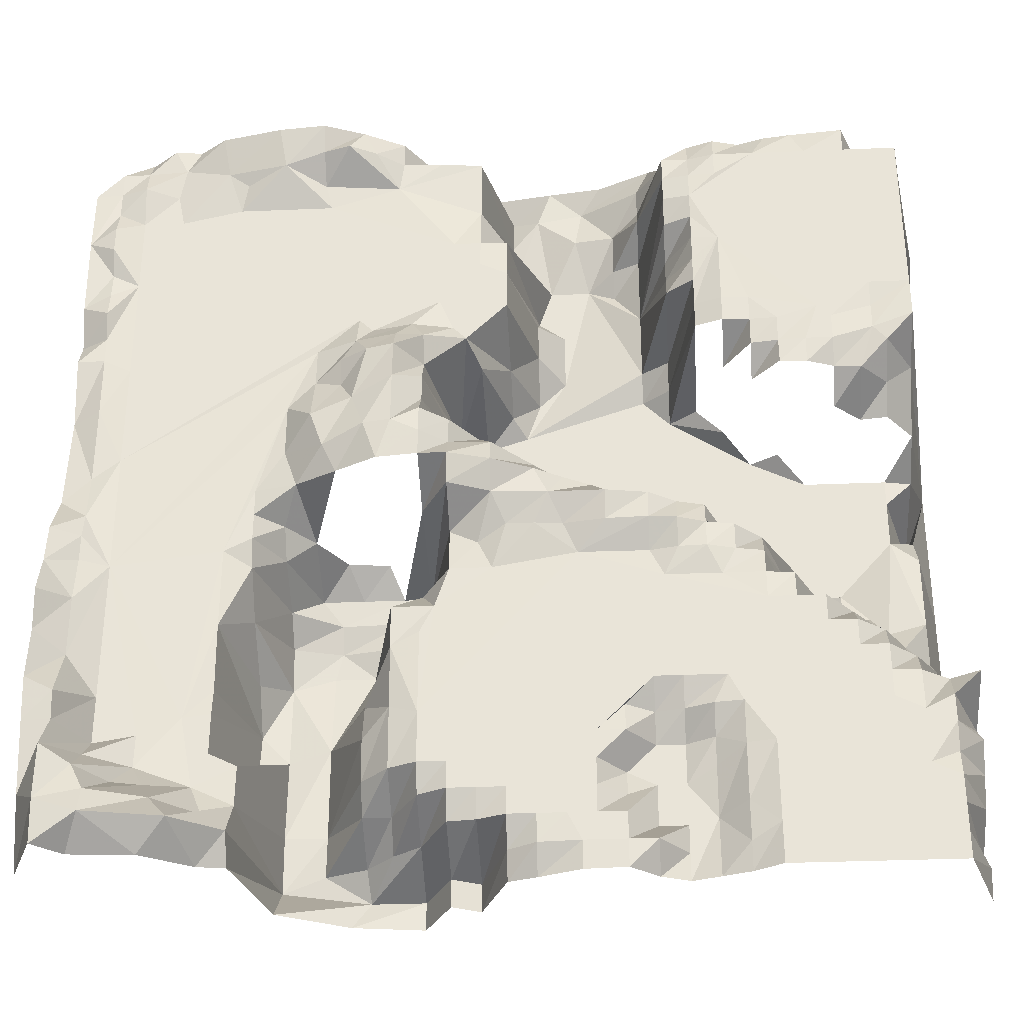
<metadata>
{"format":"obj","ext":"obj","renderer":"f3d","projection":"perspective","resolution":1024,"background":"white","views":[{"elev":-32.9,"azim":-176.7,"up":"+Z"}]}
</metadata>
<code>
v  0 13.17 -0
v  2 20 -0
v  6 20 -0
v  8 20 -0
v  10 20 -0
v  12 20 -0
v  14 20 -0
v  16 18.86 -0
v  18 18.18 -0
v  20 17.54 -0
v  22 18.35 -0
v  24 20 -0
v  27 19.85 -0
v  30 18.73 -0
v  32 18.09 -0
v  34 13.33 -0
v  36 14.28 -0
v  38 10.49 -0
v  43 11.21 -0
v  48 13.73 -0
v  50 21.24 -0
v  52 21.55 -0
v  55.5 23.61 -0
v  60 23.93 -0
v  62 25.67 -0
v  64 20.82 -0
v  0 13.97 2
v  2 20 2
v  12 20 2
v  14 20 3
v  16 19.25 2
v  18 17.54 4.5
v  20 17.54 2
v  22 20 2
v  24 20 2
v  27 20 2
v  30 19.83 2
v  32 18.72 2
v  34 13.33 2
v  36 14.28 2
v  38 10.49 2
v  41.75 10.49 2
v  48 10.26 3
v  50 22.69 2
v  53.5 25.08 2
v  59 26.18 2
v  62 26.13 3
v  64 22.51 5
v  0 10.93 4
v  2 20 4
v  4 20 4
v  16 19.19 5
v  20 17.54 4
v  22 17.54 4
v  24 20 4
v  26 20 4
v  28 20 4
v  30 20 4
v  32 20 4
v  34 19.26 4
v  36 19.04 4
v  38 15.24 4
v  40 13.81 4
v  42 11.79 4
v  45 10.64 4
v  50 20.13 5
v  52 21.06 4
v  55 23.75 4
v  59 25.31 4
v  0 14.65 6
v  2 20 6
v  4 20 7
v  14 20 9
v  20 17.54 7
v  22 17.54 7
v  24 18.35 6
v  26 20 6
v  28 20 6
v  32 20 6
v  34 20 6
v  36 20 6
v  38 19.04 6
v  40 15.71 6
v  42 15.71 6
v  45 10.54 7
v  48 10.65 7
v  53 20 6.5
v  56 21.55 6
v  58 22.1 6
v  60 24.85 6
v  62 26.03 7
v  0 15.71 8
v  2 19.42 8
v  16 19.58 9
v  18 18.22 8
v  24 17.54 8
v  26 20 8
v  34 20 8
v  36 20 8
v  38 20 8
v  40 19.13 8
v  42 17.14 8
v  50 20 8
v  52 20 9
v  57 20.18 8
v  60 22.29 8
v  0 17.07 10
v  2 20 10
v  4 20 11
v  18 18.59 10
v  20 17.54 10
v  22 17.54 10
v  24 20 10
v  26 20 10
v  36 20 10
v  38 20 11.75
v  40 19.42 12.5
v  42 17.58 11
v  45 10.68 13.75
v  48 10.32 13
v  50 11.42 11
v  54 20.01 11.75
v  57 20 10.5
v  60 20 10
v  62 23.6 10
v  64 23.6 10
v  0 14.43 12
v  2 20 12
v  6 20 12
v  16 20 12
v  18 19.74 12
v  20 18.99 12
v  22 18.54 12
v  24 19.8 12
v  52 20 12
v  60 20 13.5
v  62 24.02 12
v  64 24.17 13
v  0 19.56 14
v  2 18.42 14
v  4 19.83 14
v  6 20 14
v  8 20 14
v  17 20 14
v  20 20 14
v  22 20 14
v  42 16.46 14
v  50 10.55 15
v  52 19.63 14
v  62 22.83 14
v  0 0 16
v  2 11.98 16
v  4 18.13 16
v  6 20 16
v  8 20 16
v  10 20 16
v  40 19.76 17
v  42 12.49 17
v  52 19.98 19
v  62 21.64 16
v  64 23.57 17
v  2 12.18 18
v  4 14.01 18
v  6 18.38 18
v  8 20 18
v  10 20 18
v  12 20 18
v  38 20 18
v  48 10.1 19
v  50 12.85 18
v  60 20 24
v  62 21.68 20.5
v  2 9.412 20
v  4 12.25 20
v  5 11.56 21.5
v  8 17.51 20
v  10 20 20
v  12 20 20
v  14 20 20
v  37 20 20
v  40 20 20
v  42 9.797 20
v  45 9.778 20
v  50 16.72 21
v  64 24.02 20
v  2 9.412 23.5
v  6 11.37 22
v  8 12.09 22
v  10 14.43 22
v  12 19.7 22
v  14 20 22
v  17 19.97 22
v  21 20 22
v  33 20 23
v  36 20 23
v  38 17.82 22
v  40 10.8 22
v  44.5 9.907 22
v  48 10.91 22
v  64 22.8 23
v  0 0 21
v  6 9.412 24
v  8 9.943 24
v  10 12.67 24
v  12 12.67 24
v  14 19.56 24
v  16 19.94 24
v  18 20.55 24
v  20 20.44 24
v  22 20 24
v  27 20.04 24
v  34 20.11 25
v  38 10.84 24
v  40 10.8 24
v  44.5 10.61 24
v  48 12.87 24
v  50 19.23 24
v  52 20 25
v  62 21.02 24
v  8 9.412 26
v  10 9.412 26
v  12 11.57 26
v  14 17.98 26
v  16 19.96 26
v  18 20.36 26
v  20 21.11 26
v  22 21.31 26
v  25 21.2 26
v  28 20.71 26
v  30 20.91 26
v  32 20.91 26
v  36 20 26
v  38 10.8 26
v  40 10.8 26
v  43 10.8 26
v  46 10.8 26
v  48 16.7 26
v  50 20 26
v  62 21.02 26
v  64 22.29 26
v  2 9.348 29
v  4 9.412 30.5
v  11 9.412 28
v  14 9.412 28
v  16 14.45 28
v  18 19.43 28
v  20 20 28
v  22 21.31 28
v  25 21.81 28
v  29 21.77 28
v  33 22.08 28
v  36 23.38 28
v  38 19.67 28
v  41 12.46 28
v  44 12.84 28
v  46 15.86 28
v  48 18.2 28
v  50 20 28
v  62 20.47 28
v  64 19.96 29.5
v  14 9.412 30
v  17 9.412 30
v  20 9.412 30
v  22 11.85 30
v  24 16.26 30
v  26 19.41 30
v  28 20.55 30
v  30 21.81 30
v  33 23.23 30
v  36 24.15 30
v  38 24.15 30
v  41 23.83 30
v  44 22.23 30
v  47 20.65 30
v  50 20 30
v  60 20.02 33
v  62 19.93 31.5
v  0 0 29
v  2 6.812 32
v  21 9.412 32
v  24 9.412 32
v  26 14.37 32
v  28 16.96 32
v  30 19.12 32
v  33 22.32 32
v  36 22.49 32
v  38 24.15 32
v  40 24.15 33
v  42 23.81 33
v  45 22.68 32
v  48 20.28 33
v  2 1.611 34
v  4 9.412 34
v  6 9.412 34
v  24 9.412 34
v  27 9.412 34
v  30 9.412 34
v  32 12.54 34
v  34 19.76 34
v  36 22.4 34
v  38 24.02 34
v  43 22.78 36
v  46 22.28 35
v  64 18.96 37
v  2 9.028 36
v  4 9.412 36
v  6 9.412 36
v  8 9.412 36
v  10 9.412 36
v  30 9.412 36
v  32 9.412 36
v  33 9.412 37.5
v  36 14.15 36
v  38 22.25 36
v  40 23.96 37
v  48 20.22 37
v  62 19.93 37.5
v  2 12.51 38
v  4 15.18 38
v  6 14.92 38
v  8 16.79 38
v  12 10.66 38
v  14 9.412 38
v  36 13.68 38
v  38 22.25 38
v  44 21.48 38
v  46 20.45 39
v  60 20 41
v  2 14.14 40
v  4 16.83 40
v  6 18.93 40
v  8 19.06 40
v  10 19.83 40
v  12 19.96 40
v  14 17.69 40
v  16 10.97 40
v  31 9.412 41
v  34 9.412 40
v  36 10.99 40
v  38 20.95 40
v  40 23.7 40
v  42 23.16 40
v  44 21.88 40
v  2 15.77 42
v  4 19.58 42
v  5 19.77 43
v  8 19.96 42
v  10 19.96 42
v  12 19.83 42
v  14 19.58 42
v  16 16.61 42
v  18 10.99 42
v  20 9.412 42
v  32 10.84 42
v  34 17.43 42
v  35 20 43
v  38 21.94 42
v  40 22.21 42
v  43 21.5 42
v  46 20.16 42
v  62 20.05 42
v  64 20.03 42
v  0 0.004578 40
v  2 19.96 44
v  5 19.7 45
v  8 19.96 44
v  9 19.96 45
v  12 19.96 44
v  14 19.85 44
v  16 19.94 44
v  18 19.23 44
v  20 11.06 44
v  22 9.412 44
v  30 9.412 44
v  32 14.3 44
v  36 20 44
v  39 20.66 44
v  42 20 44
v  43 20 45
v  62 20.05 44
v  64 18.95 44
v  2 19.96 47
v  5 19.96 47
v  14 19.96 46
v  16 20 46
v  18 19.27 46
v  20 11.96 46
v  22 10.6 46
v  28 9.412 46
v  30 11.79 47
v  32 20 46
v  34 20 46
v  37 20 46.5
v  60 20 49
v  62 20.73 46
v  64 20.02 47
v  16 19.99 51.75
v  18 19.73 48
v  20 18.17 48
v  22 11.1 51
v  28 9.412 50.5
v  32 20 49
v  62 20.29 48
v  2 19.96 50
v  18 19.77 50
v  20 17.05 50
v  30 11.79 50
v  34 20 50
v  62 20.05 50
v  64 20.27 53
v  0 0 49
v  2 19.96 53.5
v  18 19.84 52
v  20 16.63 52
v  30 9.412 52
v  32 19.85 52
v  34 20 52
v  36 20 52
v  62 20.88 52
v  18 19.84 54
v  20 18.95 54
v  24 9.888 54
v  26 9.412 55
v  29 9.412 55
v  32 16.74 54
v  34 19.26 55.5
v  57 20 55
v  60 20.02 55
v  62 20.88 54
v  0 0 55
v  18 19.96 56
v  20 19.63 56
v  22 11.81 56
v  24 10.88 56
v  32 9.827 56
v  45.5 20 56
v  52.5 20 56
v  62 20.05 56
v  0 8.013 58
v  2 19.96 58
v  4 19.96 58
v  16 20.08 58
v  18 19.96 58
v  20 19.63 58
v  22 14.65 58
v  24 11.43 59
v  27 11 59
v  30 10.92 61.21
v  32 10.41 59
v  40.31 20.03 57.62
v  46 20.2 58
v  49 21.76 59
v  52 20.58 58
v  53.5 20.84 59
v  57.5 20 57.5
v  60 20.73 58
v  62 20.05 58
v  64 20 58
v  2 19.96 60
v  4 19.96 60
v  6 19.96 60
v  9 19.96 60
v  13 19.96 60
v  16 20 60
v  18 19.47 60
v  20 19.52 60
v  22 13.02 60
v  34 19.63 60
v  37 20 60
v  40 20.05 60
v  42 21.55 60
v  44 22.58 60
v  46 21.99 60
v  57 20.24 60
v  60 20.05 60
v  62 20.05 60
v  64 16.85 60
v  0 6.915 61
v  2 13.07 62
v  4 14.87 62
v  6 19.96 62
v  8 19.78 62
v  10 19.59 62
v  12 19.32 62
v  14 18.68 62
v  16 19.23 62
v  18 18.53 62
v  20 16.11 62
v  22 13.31 62
v  26.5 10.7 62
v  32 9.693 62
v  35 13.83 62
v  38 17.16 62
v  40 20.05 62
v  43 21.6 62
v  46 22.76 62
v  49.5 22.48 62
v  54 21.52 62
v  56 20.05 62
v  58 20.33 62
v  60 18.73 62
v  62 14.96 62
v  64 13.55 62
v  0 5.523 64
v  2 9.742 64
v  4 9.559 64
v  6 11.39 64
v  11 13.22 64
v  17 13.46 64
v  21 13.42 64
v  25 11.61 64
v  29 11.08 64
v  33.5 10.36 64
v  39 13.66 64
v  44.5 14.81 64
v  48 17.71 64
v  51 17.29 64
v  54 18.02 64
v  57 15.62 64
v  61 13.69 64
v  64 13.66 64
g objyw_dunhuang_Terrain
f 28 50 3 2
f 218 171 122 159
f 275 316 218 258
f 360 171 316 327
f 408 418 393 402
f 418 436 379 393
f 427 379 436 437
f 328 379 427 394
f 276 360 379 328
f 171 136 123 122
f 180 211 194 195
f 116 211 180 168
f 98 116 115 99
f 79 116 98 80
f 78 114 59 58
f 114 146 79 59
f 146 167 116 79
f 73 167 144 130
f 29 4 73 30
f 5 4 29 6
f 50 51 4 3
f 72 73 4 51
f 129 143 72 109
f 156 72 143 155
f 167 72 156 166
f 167 146 145 144
f 179 193 167 178
f 192 193 179 191
f 193 211 116 167
f 389 388 423 401
f 337 388 389 374
f 310 337 312 311
f 296 295 310 297
f 295 261 337 310
f 280 261 295 281
f 262 261 280 263
f 243 337 261 244
f 220 242 243 221
f 202 175 220 203
f 242 175 186 241
f 294 309 242 293
f 308 309 294 307
f 323 242 309 322
f 353 323 336 352
f 353 243 242 323
f 353 373 337 243
f 400 422 423 388
f 431 397 463 442
f 384 367 397 385
f 368 367 384 369
f 412 441 383 404
f 441 397 367 383
f 441 462 463 397
f 461 462 441 460
f 2 1 27
f 2 27 28
f 7 6 29
f 7 29 30
f 8 7 30
f 8 30 31
f 9 8 31
f 9 31 32
f 10 9 32
f 10 32 33
f 11 10 33
f 11 33 34
f 12 11 34
f 12 34 35
f 13 12 35
f 13 35 36
f 14 13 36
f 14 36 37
f 15 14 37
f 15 37 38
f 16 15 38
f 16 38 39
f 17 16 39
f 17 39 40
f 18 17 40
f 18 40 41
f 19 18 41
f 19 41 42
f 20 19 42
f 20 42 43
f 21 20 43
f 21 43 44
f 22 21 44
f 22 44 45
f 23 22 45
f 23 45 46
f 24 23 46
f 25 24 46
f 25 46 47
f 26 25 47
f 26 47 48
f 28 27 49
f 28 49 50
f 31 30 52
f 32 31 52
f 33 32 53
f 34 33 53
f 34 53 54
f 35 34 54
f 35 54 55
f 36 35 55
f 36 55 56
f 36 56 57
f 37 36 57
f 37 57 58
f 38 37 58
f 38 58 59
f 39 38 59
f 39 59 60
f 40 39 60
f 40 60 61
f 41 40 61
f 41 61 62
f 42 41 62
f 42 62 63
f 42 63 64
f 42 64 65
f 43 42 65
f 44 43 66
f 45 44 66
f 45 66 67
f 45 67 68
f 46 45 68
f 46 68 69
f 47 46 69
f 50 49 70
f 50 70 71
f 51 50 71
f 51 71 72
f 52 30 73
f 53 32 74
f 54 53 74
f 54 74 75
f 55 54 75
f 55 75 76
f 56 55 76
f 56 76 77
f 57 56 77
f 57 77 78
f 58 57 78
f 60 59 79
f 60 79 80
f 61 60 80
f 61 80 81
f 62 61 81
f 62 81 82
f 63 62 82
f 63 82 83
f 64 63 83
f 64 83 84
f 65 64 84
f 65 84 85
f 43 65 85
f 43 85 86
f 66 43 86
f 67 66 87
f 68 67 87
f 68 87 88
f 69 68 88
f 69 88 89
f 69 89 90
f 47 69 90
f 47 90 91
f 48 47 91
f 71 70 92
f 71 92 93
f 72 71 93
f 52 73 94
f 32 52 94
f 32 94 95
f 74 32 95
f 76 75 96
f 77 76 96
f 77 96 97
f 78 77 97
f 81 80 98
f 81 98 99
f 82 81 99
f 82 99 100
f 83 82 100
f 83 100 101
f 84 83 101
f 84 101 102
f 85 84 102
f 66 86 103
f 87 66 103
f 87 103 104
f 88 87 105
f 89 88 105
f 90 89 105
f 90 105 106
f 91 90 106
f 93 92 107
f 93 107 108
f 72 93 108
f 72 108 109
f 95 94 110
f 74 95 110
f 74 110 111
f 75 74 111
f 75 111 112
f 96 75 112
f 96 112 113
f 97 96 113
f 97 113 114
f 100 99 115
f 100 115 116
f 101 100 116
f 101 116 117
f 102 101 117
f 102 117 118
f 85 102 118
f 85 118 119
f 86 85 119
f 86 119 120
f 103 86 120
f 103 120 121
f 104 103 121
f 87 104 122
f 105 87 122
f 105 122 123
f 106 105 123
f 106 123 124
f 91 106 124
f 91 124 125
f 48 91 125
f 48 125 126
f 108 107 127
f 108 127 128
f 109 108 128
f 94 73 130
f 110 94 130
f 110 130 131
f 111 110 131
f 111 131 132
f 112 111 132
f 112 132 133
f 113 112 133
f 113 133 134
f 114 113 134
f 104 121 135
f 122 104 135
f 275 291 316
f 408 417 418
f 418 450 436
f 360 276 171
f 218 316 171
f 124 123 136
f 125 124 136
f 125 136 137
f 126 125 137
f 126 137 138
f 128 127 139
f 128 139 140
f 109 128 140
f 109 140 141
f 129 109 141
f 129 141 142
f 131 130 144
f 132 131 144
f 132 144 145
f 133 132 145
f 133 145 146
f 134 133 146
f 118 117 147
f 119 118 147
f 121 120 148
f 135 121 148
f 135 148 149
f 122 135 149
f 137 136 150
f 138 137 150
f 140 139 151
f 140 151 152
f 141 140 152
f 141 152 153
f 142 141 153
f 142 153 154
f 143 142 154
f 143 154 155
f 117 116 157
f 147 117 157
f 147 157 158
f 119 147 158
f 149 148 159
f 122 149 159
f 150 136 160
f 138 150 160
f 138 160 161
f 152 151 201
f 152 201 162
f 153 152 162
f 153 162 163
f 154 153 163
f 154 163 164
f 155 154 164
f 155 164 165
f 156 155 165
f 156 165 166
f 78 97 114
f 114 134 146
f 129 142 143
f 73 72 167
f 211 193 210
f 157 116 168
f 120 119 169
f 148 120 169
f 148 169 170
f 159 148 170
f 160 136 171
f 160 171 172
f 161 160 172
f 162 201 173
f 163 162 173
f 163 173 174
f 164 163 174
f 164 174 175
f 165 164 175
f 165 175 176
f 166 165 176
f 166 176 177
f 167 166 177
f 167 177 178
f 157 168 180
f 157 180 181
f 158 157 181
f 158 181 182
f 119 158 182
f 119 182 183
f 169 119 183
f 170 169 184
f 159 170 184
f 161 172 185
f 173 201 186
f 174 173 186
f 174 186 175
f 176 175 187
f 176 187 188
f 177 176 188
f 177 188 189
f 178 177 189
f 178 189 190
f 179 178 190
f 179 190 191
f 180 195 196
f 181 180 196
f 181 196 197
f 182 181 197
f 182 197 198
f 183 182 198
f 169 183 198
f 169 198 199
f 184 169 199
f 185 172 200
f 188 187 202
f 188 202 203
f 189 188 203
f 189 203 204
f 190 189 204
f 190 204 205
f 191 190 205
f 191 205 206
f 192 191 206
f 192 206 207
f 192 207 208
f 193 192 208
f 193 208 209
f 193 209 210
f 195 194 212
f 196 195 213
f 197 196 213
f 197 213 214
f 198 197 214
f 198 214 215
f 199 198 215
f 199 215 216
f 184 199 216
f 184 216 217
f 159 184 217
f 159 217 218
f 172 171 219
f 200 172 219
f 186 201 278
f 204 203 220
f 204 220 221
f 205 204 221
f 205 221 222
f 206 205 222
f 206 222 223
f 207 206 223
f 207 223 224
f 208 207 224
f 208 224 225
f 209 208 225
f 209 225 226
f 210 209 226
f 210 226 227
f 211 210 227
f 211 227 228
f 211 228 229
f 211 229 230
f 194 211 230
f 194 230 231
f 212 194 231
f 195 212 232
f 213 195 232
f 213 232 233
f 214 213 233
f 214 233 234
f 215 214 234
f 215 234 235
f 215 235 236
f 216 215 236
f 216 236 237
f 217 216 237
f 217 237 238
f 218 217 238
f 219 171 239
f 200 219 239
f 200 239 240
f 186 278 241
f 222 221 243
f 223 222 243
f 223 243 244
f 224 223 244
f 224 244 245
f 225 224 245
f 225 245 246
f 226 225 246
f 226 246 247
f 227 226 247
f 227 247 248
f 228 227 248
f 228 248 249
f 229 228 249
f 229 249 250
f 230 229 250
f 231 230 250
f 231 250 251
f 212 231 251
f 232 212 251
f 232 251 252
f 233 232 252
f 233 252 253
f 234 233 253
f 235 234 254
f 235 254 255
f 236 235 255
f 236 255 256
f 237 236 256
f 237 256 257
f 238 237 257
f 238 257 258
f 218 238 258
f 239 171 259
f 240 239 259
f 240 259 260
f 245 244 261
f 245 261 262
f 246 245 262
f 247 246 262
f 247 262 263
f 248 247 263
f 248 263 264
f 249 248 264
f 249 264 265
f 249 265 266
f 250 249 266
f 250 266 267
f 250 267 268
f 251 250 268
f 251 268 269
f 252 251 269
f 252 269 270
f 253 252 270
f 253 270 271
f 256 273 274
f 257 256 274
f 258 257 274
f 258 274 275
f 259 171 276
f 259 276 277
f 260 259 277
f 241 278 279
f 242 241 279
f 264 263 280
f 265 264 280
f 265 280 281
f 266 265 281
f 266 281 282
f 267 266 282
f 267 282 283
f 268 267 283
f 268 283 284
f 269 268 284
f 269 284 285
f 270 269 285
f 270 285 286
f 271 270 286
f 271 286 287
f 272 271 287
f 272 287 288
f 272 288 289
f 273 272 289
f 273 289 290
f 274 273 290
f 274 290 291
f 275 274 291
f 279 278 363
f 279 363 292
f 242 279 292
f 242 292 293
f 282 281 295
f 282 295 296
f 283 282 296
f 284 283 296
f 284 296 297
f 285 284 297
f 285 297 298
f 285 298 299
f 286 285 299
f 286 299 300
f 287 286 300
f 287 300 301
f 288 287 301
f 290 289 302
f 290 302 303
f 291 290 303
f 260 277 304
f 292 363 305
f 293 292 305
f 293 305 306
f 294 293 306
f 294 306 307
f 298 297 310
f 298 310 311
f 299 298 311
f 299 311 312
f 300 299 312
f 300 312 313
f 301 300 313
f 301 313 314
f 288 301 314
f 288 314 315
f 289 288 315
f 289 315 302
f 291 303 316
f 277 276 317
f 304 277 317
f 305 363 318
f 306 305 318
f 313 312 324
f 314 313 324
f 314 324 325
f 315 314 325
f 303 302 326
f 303 326 327
f 316 303 327
f 317 276 328
f 318 363 329
f 319 318 329
f 319 329 330
f 320 319 330
f 320 330 331
f 321 320 331
f 321 331 332
f 312 337 338
f 324 312 338
f 324 338 339
f 325 324 339
f 325 339 340
f 315 325 340
f 315 340 341
f 302 315 341
f 302 341 342
f 326 302 342
f 326 342 343
f 327 326 343
f 329 363 344
f 330 329 344
f 330 344 345
f 331 330 345
f 331 345 346
f 332 331 346
f 332 346 347
f 333 332 347
f 333 347 348
f 334 333 348
f 334 348 349
f 335 334 349
f 335 349 350
f 338 337 354
f 338 354 355
f 339 338 355
f 339 355 356
f 340 339 356
f 340 356 357
f 341 340 357
f 341 357 358
f 342 341 358
f 342 358 359
f 343 342 359
f 327 343 359
f 327 359 360
f 317 328 361
f 304 317 361
f 304 361 362
f 344 363 364
f 345 344 364
f 345 364 346
f 347 346 365
f 347 365 366
f 348 347 366
f 348 366 367
f 349 348 367
f 350 349 368
f 350 368 369
f 351 350 369
f 351 369 370
f 353 352 371
f 353 371 372
f 354 337 374
f 354 374 375
f 355 354 375
f 355 375 356
f 357 356 376
f 357 376 377
f 358 357 377
f 359 358 377
f 359 377 378
f 359 378 379
f 360 359 379
f 361 328 380
f 362 361 380
f 362 380 381
f 364 363 411
f 364 411 382
f 346 364 382
f 346 382 365
f 366 365 383
f 366 383 367
f 370 369 384
f 370 384 385
f 371 370 385
f 371 385 386
f 372 371 386
f 372 386 387
f 373 372 387
f 373 387 388
f 374 389 390
f 375 374 390
f 375 390 391
f 356 375 391
f 356 391 392
f 376 356 392
f 376 392 393
f 377 376 393
f 378 377 393
f 378 393 379
f 380 328 394
f 380 394 395
f 381 380 395
f 381 395 396
f 365 382 383
f 386 385 397
f 386 397 398
f 387 386 398
f 387 398 399
f 388 387 399
f 388 399 400
f 390 389 401
f 391 390 402
f 392 391 402
f 392 402 393
f 395 394 403
f 396 395 403
f 382 411 404
f 383 382 404
f 398 397 405
f 399 398 405
f 399 405 406
f 400 399 406
f 390 401 407
f 402 390 407
f 403 394 409
f 396 403 409
f 396 409 410
f 404 411 412
f 405 397 413
f 406 405 413
f 406 413 414
f 400 406 414
f 202 187 175
f 220 175 242
f 353 372 373
f 337 373 388
f 423 422 434
f 407 401 415
f 402 407 415
f 402 415 416
f 408 402 416
f 408 416 417
f 409 394 419
f 410 409 419
f 412 411 430
f 413 397 420
f 414 413 420
f 414 420 421
f 400 414 421
f 401 423 424
f 415 401 424
f 416 415 424
f 416 424 425
f 417 416 425
f 417 425 426
f 418 417 426
f 418 426 450
f 394 427 428
f 419 394 428
f 419 428 429
f 410 419 429
f 431 420 397
f 368 349 367
f 412 440 441
f 421 420 431
f 421 431 432
f 400 421 432
f 400 432 433
f 422 400 433
f 422 433 434
f 425 424 435
f 426 425 435
f 428 427 455
f 429 428 438
f 410 429 438
f 412 430 439
f 412 439 440
f 431 442 443
f 432 431 443
f 432 443 444
f 433 432 444
f 433 444 445
f 434 433 445
f 434 445 446
f 423 434 446
f 423 446 447
f 424 423 447
f 424 447 448
f 435 424 448
f 435 448 449
f 426 435 449
f 436 450 451
f 436 451 452
f 437 436 452
f 437 452 453
f 437 453 454
f 427 437 454
f 427 454 455
f 428 455 456
f 438 428 456
f 438 456 457
f 410 438 457
f 410 457 458
f 440 439 478
f 440 478 459
f 441 440 459
f 441 459 460
f 442 463 464
f 443 442 464
f 443 464 465
f 444 443 465
f 444 465 466
f 445 444 466
f 445 466 467
f 446 445 467
f 426 449 468
f 450 426 468
f 450 468 469
f 450 469 470
f 450 470 471
f 450 471 472
f 451 450 472
f 451 472 473
f 452 451 473
f 453 452 454
f 455 454 474
f 456 455 474
f 456 474 475
f 457 456 475
f 457 475 476
f 458 457 476
f 458 476 477
f 459 478 479
f 460 459 479
f 460 479 480
f 461 460 480
f 461 480 481
f 462 461 481
f 462 481 482
f 462 482 483
f 463 462 483
f 463 483 484
f 463 484 485
f 464 463 485
f 464 485 486
f 465 464 486
f 465 486 487
f 466 465 487
f 466 487 488
f 467 466 488
f 467 488 489
f 446 467 489
f 446 489 490
f 447 446 490
f 448 447 490
f 449 448 491
f 468 449 491
f 468 491 492
f 469 468 492
f 469 492 493
f 470 469 493
f 470 493 494
f 471 470 494
f 471 494 495
f 472 471 495
f 473 472 495
f 473 495 496
f 452 473 496
f 452 496 497
f 454 452 497
f 454 497 498
f 474 454 498
f 474 498 499
f 474 499 500
f 475 474 500
f 475 500 501
f 476 475 501
f 476 501 502
f 477 476 502
f 477 502 503
f 479 478 504
f 479 504 505
f 480 479 505
f 480 505 506
f 481 480 506
f 481 506 507
f 482 481 507
f 482 507 508
f 483 482 508
f 484 483 508
f 485 484 508
f 486 485 508
f 486 508 509
f 487 486 509
f 488 487 509
f 488 509 510
f 489 488 510
f 490 489 510
f 490 510 511
f 490 511 512
f 448 490 512
f 491 448 512
f 491 512 513
f 492 491 513
f 493 492 513
f 493 513 514
f 494 493 514
f 495 494 514
f 495 514 515
f 496 495 515
f 497 496 515
f 497 515 516
f 497 516 517
f 498 497 517
f 498 517 518
f 499 498 518
f 499 518 519
f 500 499 519
f 501 500 519
f 501 519 520
f 502 501 520
f 503 502 520
f 503 520 521
g

</code>
